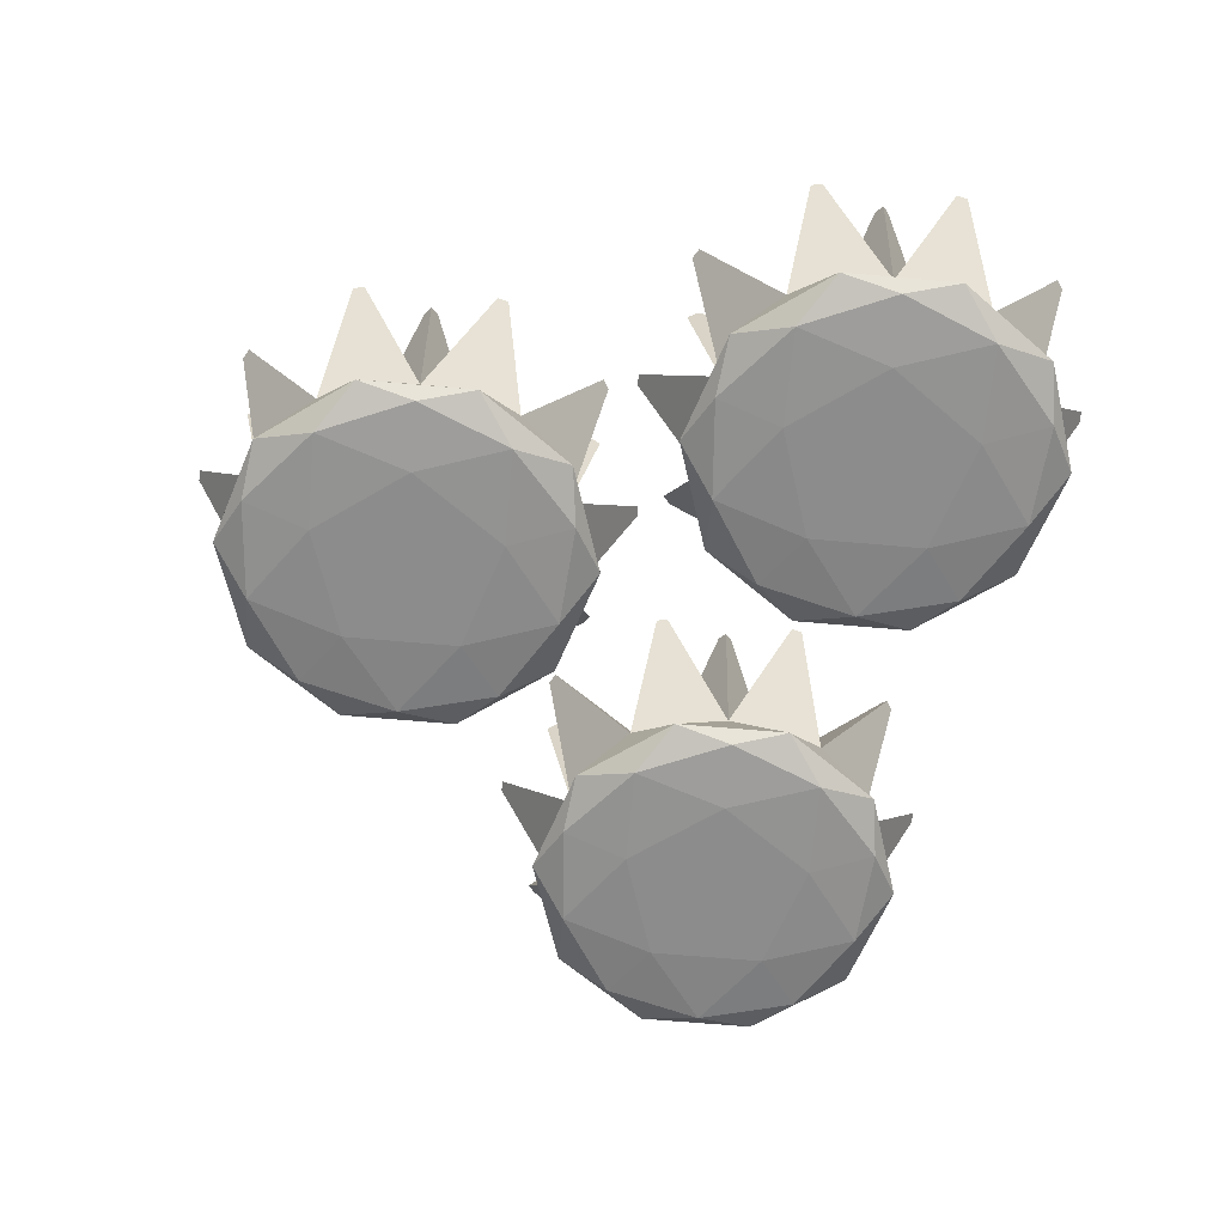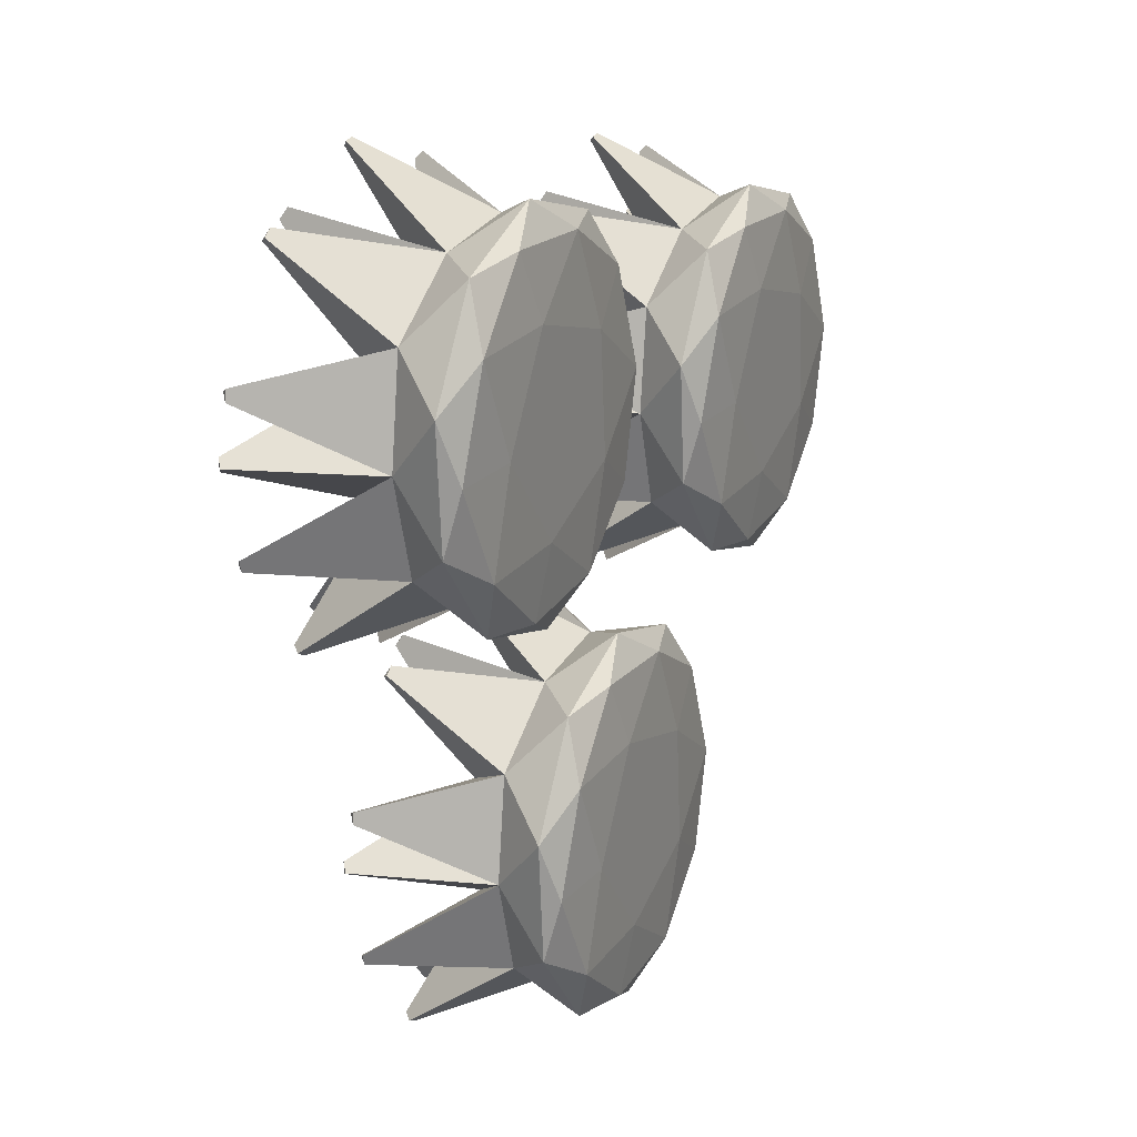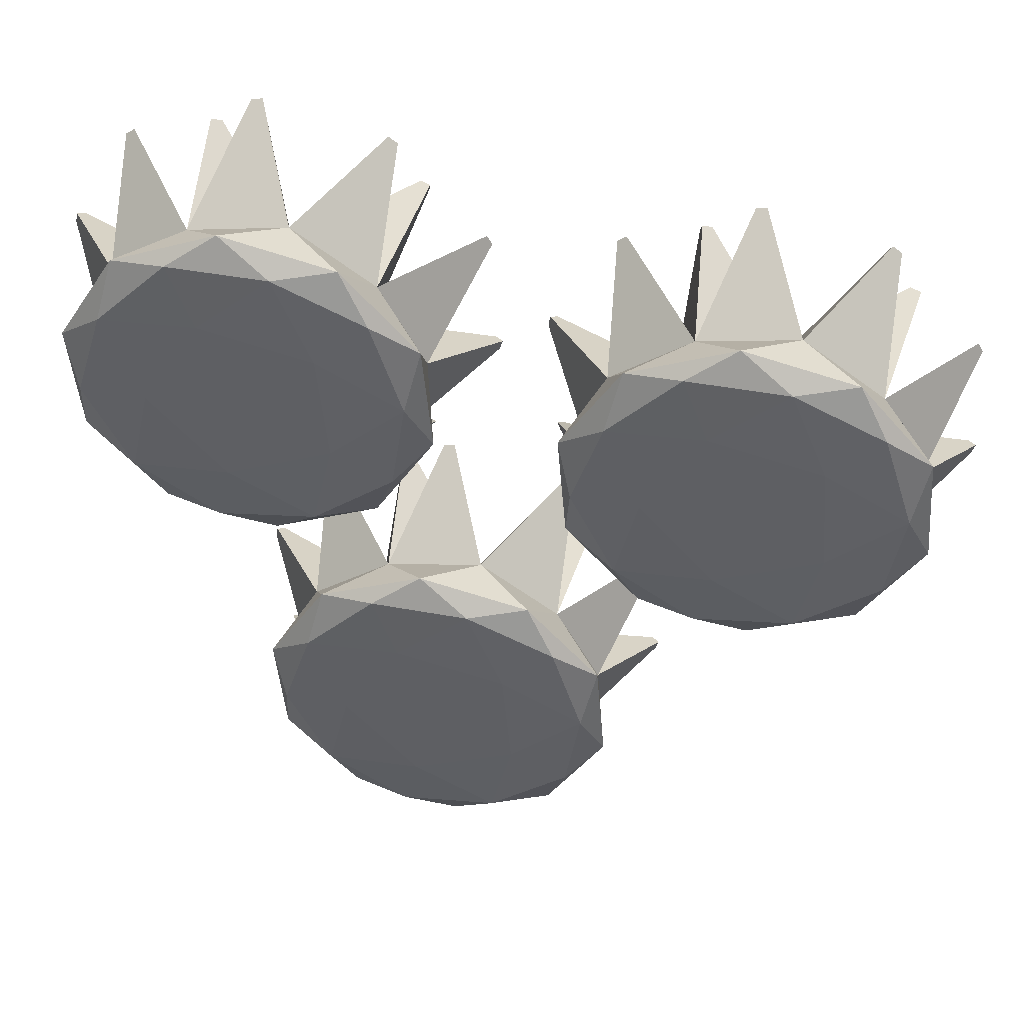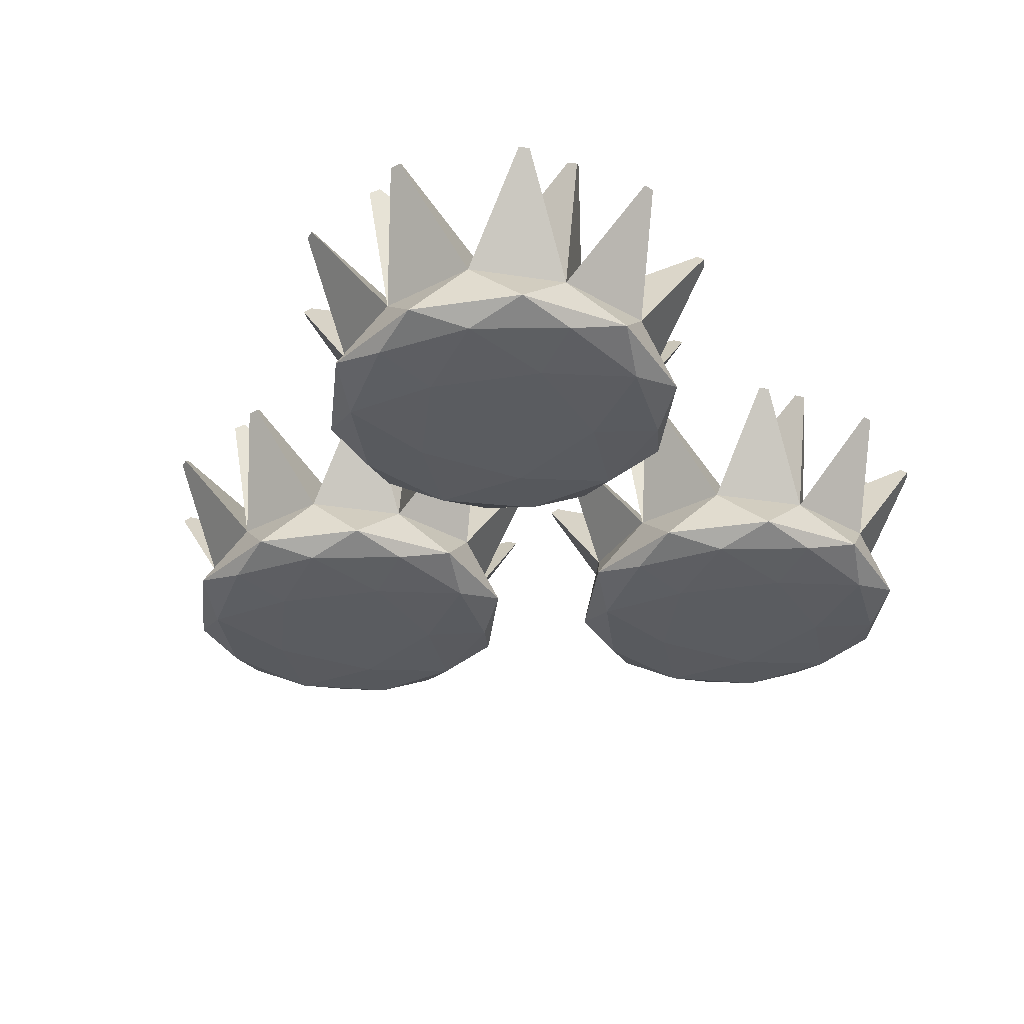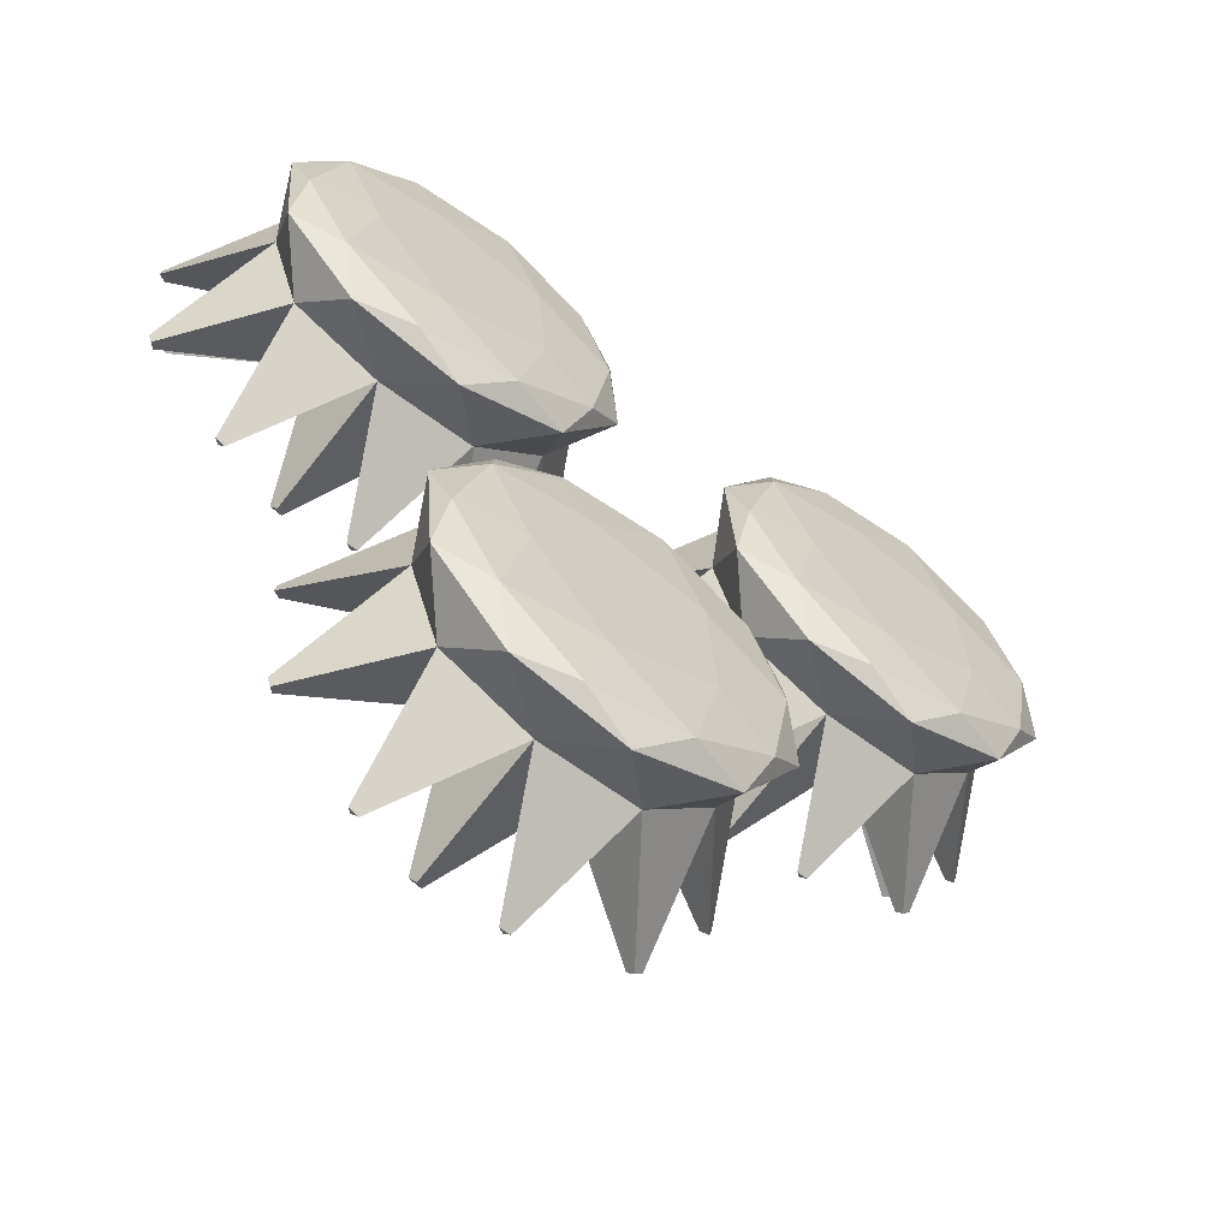
<metadata>
{"format":"obj","ext":"obj","renderer":"f3d","projection":"perspective","resolution":1024,"background":"white","views":[{"elev":-64.3,"azim":-99.8,"up":"+Y"},{"elev":17.9,"azim":-65.0,"up":"+Z"},{"elev":45.1,"azim":10.3,"up":"+Z"},{"elev":-34.2,"azim":-47.2,"up":"+Y"},{"elev":-62.2,"azim":-36.8,"up":"+Z"}]}
</metadata>
<code>
o Icosphere.003_Icosphere.005
v 67.9 36.38 -9.004
v 69.16 36.46 -7.923
v 67.26 36.46 -7.474
v 66.25 36.46 -9.14
v 67.52 36.46 -10.62
v 69.32 36.46 -9.865
v 68.28 37.12 -7.39
v 66.49 37.12 -8.142
v 66.65 37.12 -10.08
v 68.54 37.12 -10.53
v 69.56 37.12 -8.868
v 67.9 37.71 -9.004
v 67.53 36.38 -8.105
v 68.64 36.38 -8.368
v 68.27 36.42 -7.469
v 69.47 36.42 -8.875
v 68.74 36.38 -9.51
v 66.93 36.38 -9.084
v 66.56 36.42 -8.184
v 67.68 36.38 -9.952
v 66.71 36.42 -10.03
v 68.51 36.42 -10.46
v 69.61 36.61 -8.288
v 69.71 36.61 -9.43
v 67.75 36.61 -7.156
v 68.87 36.61 -7.42
v 66.1 36.61 -8.577
v 66.69 36.61 -7.598
v 66.94 36.61 -10.59
v 66.19 36.61 -9.719
v 69.11 36.61 -10.41
v 68.05 36.61 -10.85
v 69.1 37.11 -7.975
v 67.29 37.11 -7.549
v 66.33 37.11 -9.133
v 67.54 37.11 -10.54
v 69.25 37.11 -9.823
v 68.13 37.71 -8.055
v 68.87 37.71 -8.924
v 67.07 37.71 -8.497
v 67.16 37.71 -9.639
v 68.28 37.71 -9.903
v 69 38.22 -7.06
v 69.09 38.22 -7.125
v 68.98 38.29 -7.134
v 66.39 38.22 -7.363
v 66.48 38.22 -7.298
v 66.46 38.29 -7.403
v 65.88 38.22 -9.933
v 65.84 38.22 -9.828
v 65.93 38.29 -9.884
v 68.16 38.22 -11.22
v 68.05 38.22 -11.22
v 68.13 38.29 -11.15
v 70.09 38.22 -9.443
v 70.06 38.22 -9.549
v 70.01 38.29 -9.449
v 69.47 38.55 -9.882
v 69.51 38.48 -9.981
v 69.4 38.55 -9.99
v 69.38 38.22 -10.66
v 69.3 38.22 -10.74
v 69.27 38.29 -10.67
v 67.55 38.55 -10.76
v 67.47 38.48 -10.83
v 67.43 38.55 -10.73
v 66.78 38.22 -10.92
v 66.68 38.22 -10.87
v 66.74 38.29 -10.82
v 66.12 38.55 -9.214
v 66.03 38.48 -9.158
v 66.11 38.55 -9.087
v 65.73 38.22 -8.527
v 65.75 38.22 -8.417
v 65.82 38.29 -8.457
v 67.15 38.55 -7.373
v 67.18 38.48 -7.268
v 67.27 38.55 -7.324
v 67.69 38.22 -6.794
v 67.8 38.22 -6.776
v 67.78 38.29 -6.85
v 69.22 38.55 -7.786
v 69.33 38.48 -7.777
v 69.3 38.55 -7.882
v 69.94 38.22 -8.115
v 69.99 38.22 -8.213
v 69.91 38.29 -8.22
g Icosphere.003_Icosphere.005_Material.005
f 1 14 13
f 2 14 16
f 1 13 18
f 1 18 20
f 1 20 17
f 2 16 23
f 3 15 25
f 4 19 27
f 5 21 29
f 6 22 31
f 2 23 26
f 3 25 28
f 4 27 30
f 5 29 32
f 6 31 24
f 39 42 12
f 42 41 12
f 41 40 12
f 40 38 12
f 38 39 12
f 24 37 11
f 24 31 37
f 31 10 37
f 32 36 10
f 32 29 36
f 29 9 36
f 30 35 9
f 30 27 35
f 27 8 35
f 28 25 34
f 25 7 34
f 26 33 7
f 26 23 33
f 23 11 33
f 31 32 10
f 31 22 32
f 22 5 32
f 29 30 9
f 29 21 30
f 21 4 30
f 27 28 8
f 27 19 28
f 19 3 28
f 25 26 7
f 25 15 26
f 15 2 26
f 23 24 11
f 23 16 24
f 16 6 24
f 17 22 6
f 17 20 22
f 20 5 22
f 20 21 5
f 20 18 21
f 18 4 21
f 18 19 4
f 18 13 19
f 13 3 19
f 16 17 6
f 16 14 17
f 14 1 17
f 13 15 3
f 13 14 15
f 14 2 15
f 43 44 45
f 33 44 43 7
f 38 45 44 33
f 7 43 45 38
f 46 47 48
f 34 47 46 8
f 40 48 47 34
f 8 46 48 40
f 49 50 51
f 35 50 49 9
f 41 51 50 35
f 9 49 51 41
f 52 53 54
f 36 53 52 10
f 42 54 53 36
f 10 52 54 42
f 55 56 57
f 37 56 55 11
f 39 57 56 37
f 11 55 57 39
f 58 59 60
f 37 59 58 39
f 42 60 59 37
f 39 58 60 42
f 61 62 63
f 10 62 61 37
f 42 63 62 10
f 37 61 63 42
f 64 65 66
f 36 65 64 42
f 41 66 65 36
f 42 64 66 41
f 67 68 69
f 9 68 67 36
f 41 69 68 9
f 36 67 69 41
f 70 71 72
f 35 71 70 41
f 40 72 71 35
f 41 70 72 40
f 73 74 75
f 8 74 73 35
f 40 75 74 8
f 35 73 75 40
f 76 77 78
f 34 77 76 40
f 38 78 77 34
f 40 76 78 38
f 79 80 81
f 7 80 79 34
f 38 81 80 7
f 34 79 81 38
f 82 83 84
f 33 83 82 38
f 39 84 83 33
f 38 82 84 39
f 85 86 87
f 11 86 85 33
f 39 87 86 11
f 33 85 87 39
f 8 28 34
o Icosphere.004_Icosphere.003
v 64.85 36.38 -12.57
v 66.11 36.46 -11.49
v 64.21 36.46 -11.04
v 63.2 36.46 -12.7
v 64.47 36.46 -14.18
v 66.27 36.46 -13.43
v 65.24 37.12 -10.95
v 63.44 37.12 -11.71
v 63.6 37.12 -13.65
v 65.49 37.12 -14.1
v 66.51 37.12 -12.43
v 64.85 37.71 -12.57
v 64.48 36.38 -11.67
v 65.59 36.38 -11.93
v 65.22 36.42 -11.03
v 66.43 36.42 -12.44
v 65.69 36.38 -13.07
v 63.88 36.38 -12.65
v 63.51 36.42 -11.75
v 64.63 36.38 -13.52
v 63.66 36.42 -13.6
v 65.46 36.42 -14.02
v 66.56 36.61 -11.85
v 66.66 36.61 -12.99
v 64.7 36.61 -10.72
v 65.82 36.61 -10.98
v 63.05 36.61 -12.14
v 63.65 36.61 -11.16
v 63.89 36.61 -14.15
v 63.14 36.61 -13.28
v 66.06 36.61 -13.97
v 65.01 36.61 -14.42
v 66.05 37.11 -11.54
v 64.25 37.11 -11.11
v 63.28 37.11 -12.7
v 64.49 37.11 -14.1
v 66.2 37.11 -13.39
v 65.08 37.71 -11.62
v 65.83 37.71 -12.49
v 64.02 37.71 -12.06
v 64.12 37.71 -13.2
v 65.23 37.71 -13.47
v 65.95 38.22 -10.62
v 66.04 38.22 -10.69
v 65.93 38.29 -10.7
v 63.34 38.22 -10.93
v 63.43 38.22 -10.86
v 63.41 38.29 -10.97
v 62.83 38.22 -13.5
v 62.79 38.22 -13.39
v 62.89 38.29 -13.45
v 65.11 38.22 -14.78
v 65 38.22 -14.78
v 65.08 38.29 -14.71
v 67.04 38.22 -13.01
v 67.01 38.22 -13.11
v 66.97 38.29 -13.01
v 66.42 38.55 -13.45
v 66.46 38.48 -13.55
v 66.35 38.55 -13.55
v 66.33 38.22 -14.23
v 66.25 38.22 -14.31
v 66.22 38.29 -14.24
v 64.5 38.55 -14.33
v 64.42 38.48 -14.4
v 64.38 38.55 -14.3
v 63.73 38.22 -14.48
v 63.63 38.22 -14.43
v 63.69 38.29 -14.38
v 63.07 38.55 -12.78
v 62.98 38.48 -12.72
v 63.06 38.55 -12.65
v 62.69 38.22 -12.09
v 62.7 38.22 -11.98
v 62.77 38.29 -12.02
v 64.1 38.55 -10.94
v 64.13 38.48 -10.83
v 64.22 38.55 -10.89
v 64.64 38.22 -10.36
v 64.75 38.22 -10.34
v 64.73 38.29 -10.41
v 66.17 38.55 -11.35
v 66.28 38.48 -11.34
v 66.26 38.55 -11.45
v 66.89 38.22 -11.68
v 66.94 38.22 -11.78
v 66.86 38.29 -11.78
g Icosphere.004_Icosphere.003_Material.008
f 88 101 100
f 89 101 103
f 88 100 105
f 88 105 107
f 88 107 104
f 89 103 110
f 90 102 112
f 91 106 114
f 92 108 116
f 93 109 118
f 89 110 113
f 90 112 115
f 91 114 117
f 92 116 119
f 93 118 111
f 126 129 99
f 129 128 99
f 128 127 99
f 127 125 99
f 125 126 99
f 111 124 98
f 111 118 124
f 118 97 124
f 119 123 97
f 119 116 123
f 116 96 123
f 117 122 96
f 117 114 122
f 114 95 122
f 115 112 121
f 112 94 121
f 113 120 94
f 113 110 120
f 110 98 120
f 118 119 97
f 118 109 119
f 109 92 119
f 116 117 96
f 116 108 117
f 108 91 117
f 114 115 95
f 114 106 115
f 106 90 115
f 112 113 94
f 112 102 113
f 102 89 113
f 110 111 98
f 110 103 111
f 103 93 111
f 104 109 93
f 104 107 109
f 107 92 109
f 107 108 92
f 107 105 108
f 105 91 108
f 105 106 91
f 105 100 106
f 100 90 106
f 103 104 93
f 103 101 104
f 101 88 104
f 100 102 90
f 100 101 102
f 101 89 102
f 130 131 132
f 120 131 130 94
f 125 132 131 120
f 94 130 132 125
f 133 134 135
f 121 134 133 95
f 127 135 134 121
f 95 133 135 127
f 136 137 138
f 122 137 136 96
f 128 138 137 122
f 96 136 138 128
f 139 140 141
f 123 140 139 97
f 129 141 140 123
f 97 139 141 129
f 142 143 144
f 124 143 142 98
f 126 144 143 124
f 98 142 144 126
f 145 146 147
f 124 146 145 126
f 129 147 146 124
f 126 145 147 129
f 148 149 150
f 97 149 148 124
f 129 150 149 97
f 124 148 150 129
f 151 152 153
f 123 152 151 129
f 128 153 152 123
f 129 151 153 128
f 154 155 156
f 96 155 154 123
f 128 156 155 96
f 123 154 156 128
f 157 158 159
f 122 158 157 128
f 127 159 158 122
f 128 157 159 127
f 160 161 162
f 95 161 160 122
f 127 162 161 95
f 122 160 162 127
f 163 164 165
f 121 164 163 127
f 125 165 164 121
f 127 163 165 125
f 166 167 168
f 94 167 166 121
f 125 168 167 94
f 121 166 168 125
f 169 170 171
f 120 170 169 125
f 126 171 170 120
f 125 169 171 126
f 172 173 174
f 98 173 172 120
f 126 174 173 98
f 120 172 174 126
f 95 115 121
o Icosphere.007_Icosphere.014
v 63.08 36.38 -8.374
v 64.34 36.46 -7.293
v 62.44 36.46 -6.844
v 61.43 36.46 -8.51
v 62.7 36.46 -9.988
v 64.5 36.46 -9.235
v 63.47 37.12 -6.76
v 61.67 37.12 -7.512
v 61.83 37.12 -9.455
v 63.72 37.12 -9.904
v 64.74 37.12 -8.238
v 63.08 37.71 -8.374
v 62.71 36.38 -7.475
v 63.82 36.38 -7.738
v 63.45 36.42 -6.839
v 64.66 36.42 -8.245
v 63.92 36.38 -8.88
v 62.11 36.38 -8.454
v 61.74 36.42 -7.555
v 62.86 36.38 -9.322
v 61.89 36.42 -9.402
v 63.69 36.42 -9.829
v 64.79 36.61 -7.659
v 64.89 36.61 -8.8
v 62.93 36.61 -6.526
v 64.05 36.61 -6.79
v 61.28 36.61 -7.947
v 61.88 36.61 -6.968
v 62.12 36.61 -9.958
v 61.37 36.61 -9.089
v 64.29 36.61 -9.779
v 63.24 36.61 -10.22
v 64.28 37.11 -7.346
v 62.48 37.11 -6.919
v 61.51 37.11 -8.503
v 62.72 37.11 -9.909
v 64.43 37.11 -9.193
v 63.31 37.71 -7.425
v 64.06 37.71 -8.294
v 62.25 37.71 -7.867
v 62.35 37.71 -9.009
v 63.46 37.71 -9.273
v 64.18 38.22 -6.43
v 64.27 38.22 -6.495
v 64.16 38.29 -6.504
v 61.57 38.22 -6.733
v 61.66 38.22 -6.668
v 61.64 38.29 -6.773
v 61.06 38.22 -9.303
v 61.02 38.22 -9.198
v 61.11 38.29 -9.254
v 63.34 38.22 -10.59
v 63.23 38.22 -10.59
v 63.31 38.29 -10.52
v 65.27 38.22 -8.813
v 65.24 38.22 -8.919
v 65.19 38.29 -8.819
v 64.65 38.55 -9.252
v 64.69 38.48 -9.351
v 64.58 38.55 -9.36
v 64.56 38.22 -10.03
v 64.48 38.22 -10.11
v 64.45 38.29 -10.04
v 62.73 38.55 -10.13
v 62.65 38.48 -10.2
v 62.61 38.55 -10.1
v 61.96 38.22 -10.29
v 61.86 38.22 -10.24
v 61.92 38.29 -10.19
v 61.3 38.55 -8.584
v 61.21 38.48 -8.528
v 61.29 38.55 -8.458
v 60.92 38.22 -7.897
v 60.93 38.22 -7.788
v 61 38.29 -7.827
v 62.33 38.55 -6.743
v 62.36 38.48 -6.638
v 62.45 38.55 -6.694
v 62.87 38.22 -6.164
v 62.98 38.22 -6.147
v 62.96 38.29 -6.22
v 64.4 38.55 -7.156
v 64.51 38.48 -7.147
v 64.49 38.55 -7.252
v 65.12 38.22 -7.485
v 65.17 38.22 -7.584
v 65.09 38.29 -7.59
g Icosphere.007_Icosphere.014_Material.009
f 175 188 187
f 176 188 190
f 175 187 192
f 175 192 194
f 175 194 191
f 176 190 197
f 177 189 199
f 178 193 201
f 179 195 203
f 180 196 205
f 176 197 200
f 177 199 202
f 178 201 204
f 179 203 206
f 180 205 198
f 213 216 186
f 216 215 186
f 215 214 186
f 214 212 186
f 212 213 186
f 198 211 185
f 198 205 211
f 205 184 211
f 206 210 184
f 206 203 210
f 203 183 210
f 204 209 183
f 204 201 209
f 201 182 209
f 202 199 208
f 199 181 208
f 200 207 181
f 200 197 207
f 197 185 207
f 205 206 184
f 205 196 206
f 196 179 206
f 203 204 183
f 203 195 204
f 195 178 204
f 201 202 182
f 201 193 202
f 193 177 202
f 199 200 181
f 199 189 200
f 189 176 200
f 197 198 185
f 197 190 198
f 190 180 198
f 191 196 180
f 191 194 196
f 194 179 196
f 194 195 179
f 194 192 195
f 192 178 195
f 192 193 178
f 192 187 193
f 187 177 193
f 190 191 180
f 190 188 191
f 188 175 191
f 187 189 177
f 187 188 189
f 188 176 189
f 217 218 219
f 207 218 217 181
f 212 219 218 207
f 181 217 219 212
f 220 221 222
f 208 221 220 182
f 214 222 221 208
f 182 220 222 214
f 223 224 225
f 209 224 223 183
f 215 225 224 209
f 183 223 225 215
f 226 227 228
f 210 227 226 184
f 216 228 227 210
f 184 226 228 216
f 229 230 231
f 211 230 229 185
f 213 231 230 211
f 185 229 231 213
f 232 233 234
f 211 233 232 213
f 216 234 233 211
f 213 232 234 216
f 235 236 237
f 184 236 235 211
f 216 237 236 184
f 211 235 237 216
f 238 239 240
f 210 239 238 216
f 215 240 239 210
f 216 238 240 215
f 241 242 243
f 183 242 241 210
f 215 243 242 183
f 210 241 243 215
f 244 245 246
f 209 245 244 215
f 214 246 245 209
f 215 244 246 214
f 247 248 249
f 182 248 247 209
f 214 249 248 182
f 209 247 249 214
f 250 251 252
f 208 251 250 214
f 212 252 251 208
f 214 250 252 212
f 253 254 255
f 181 254 253 208
f 212 255 254 181
f 208 253 255 212
f 256 257 258
f 207 257 256 212
f 213 258 257 207
f 212 256 258 213
f 259 260 261
f 185 260 259 207
f 213 261 260 185
f 207 259 261 213
f 182 202 208

</code>
